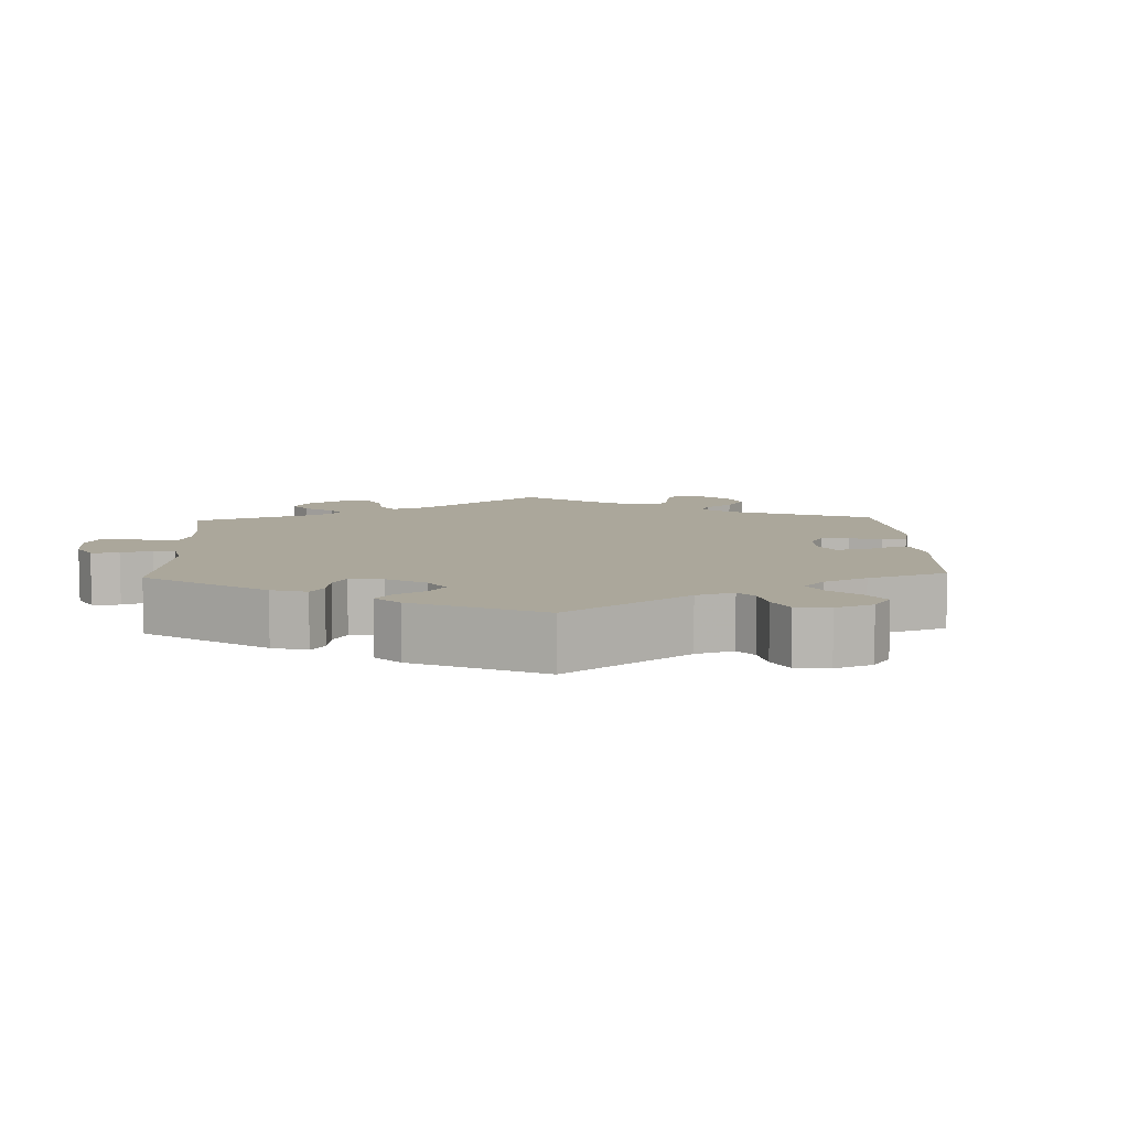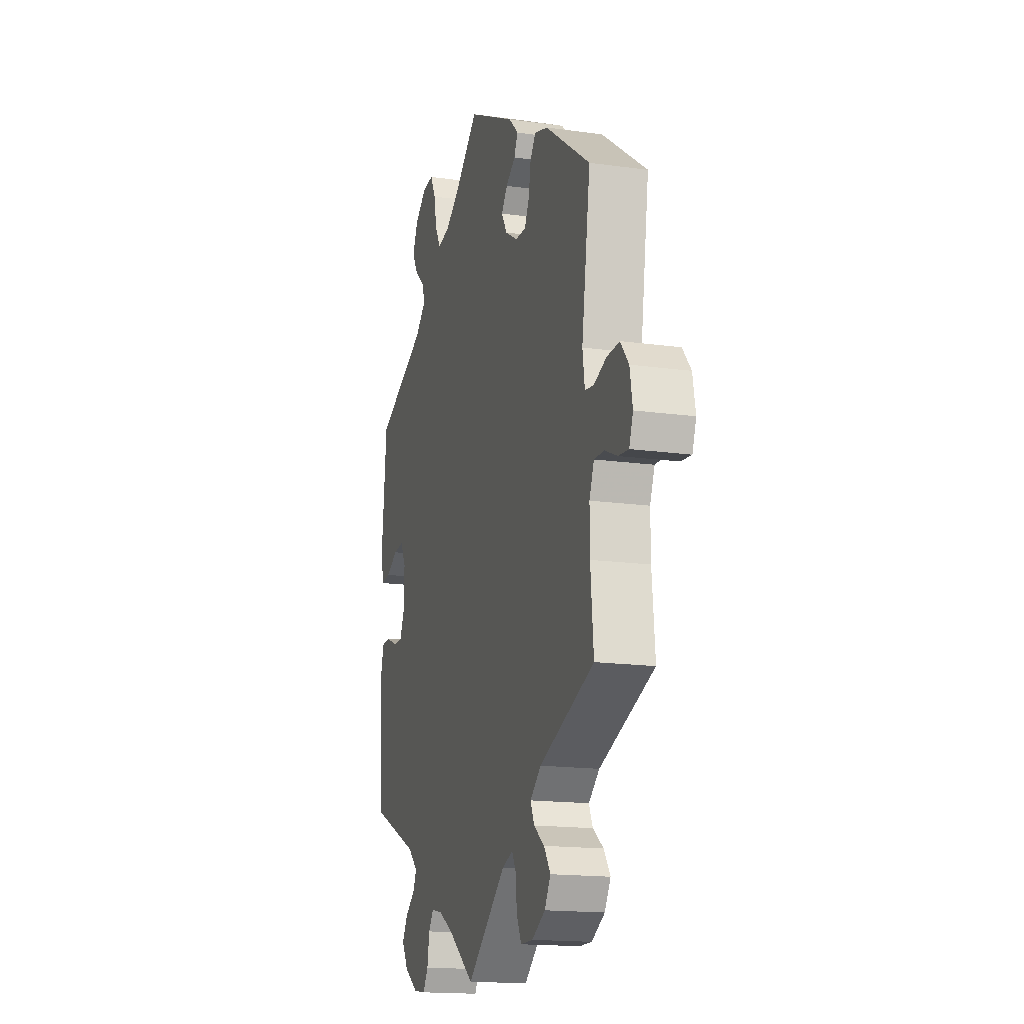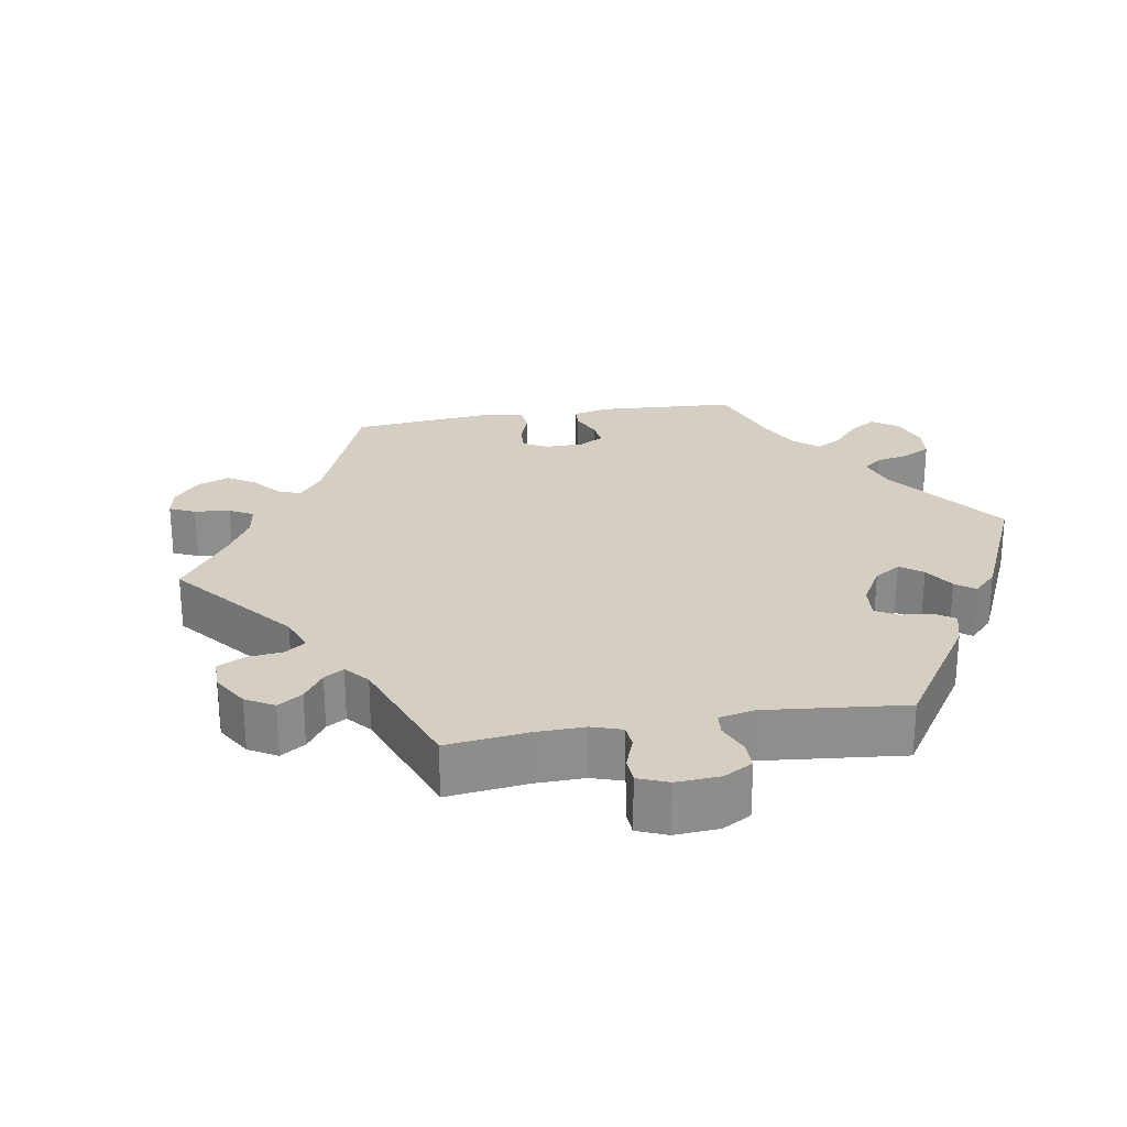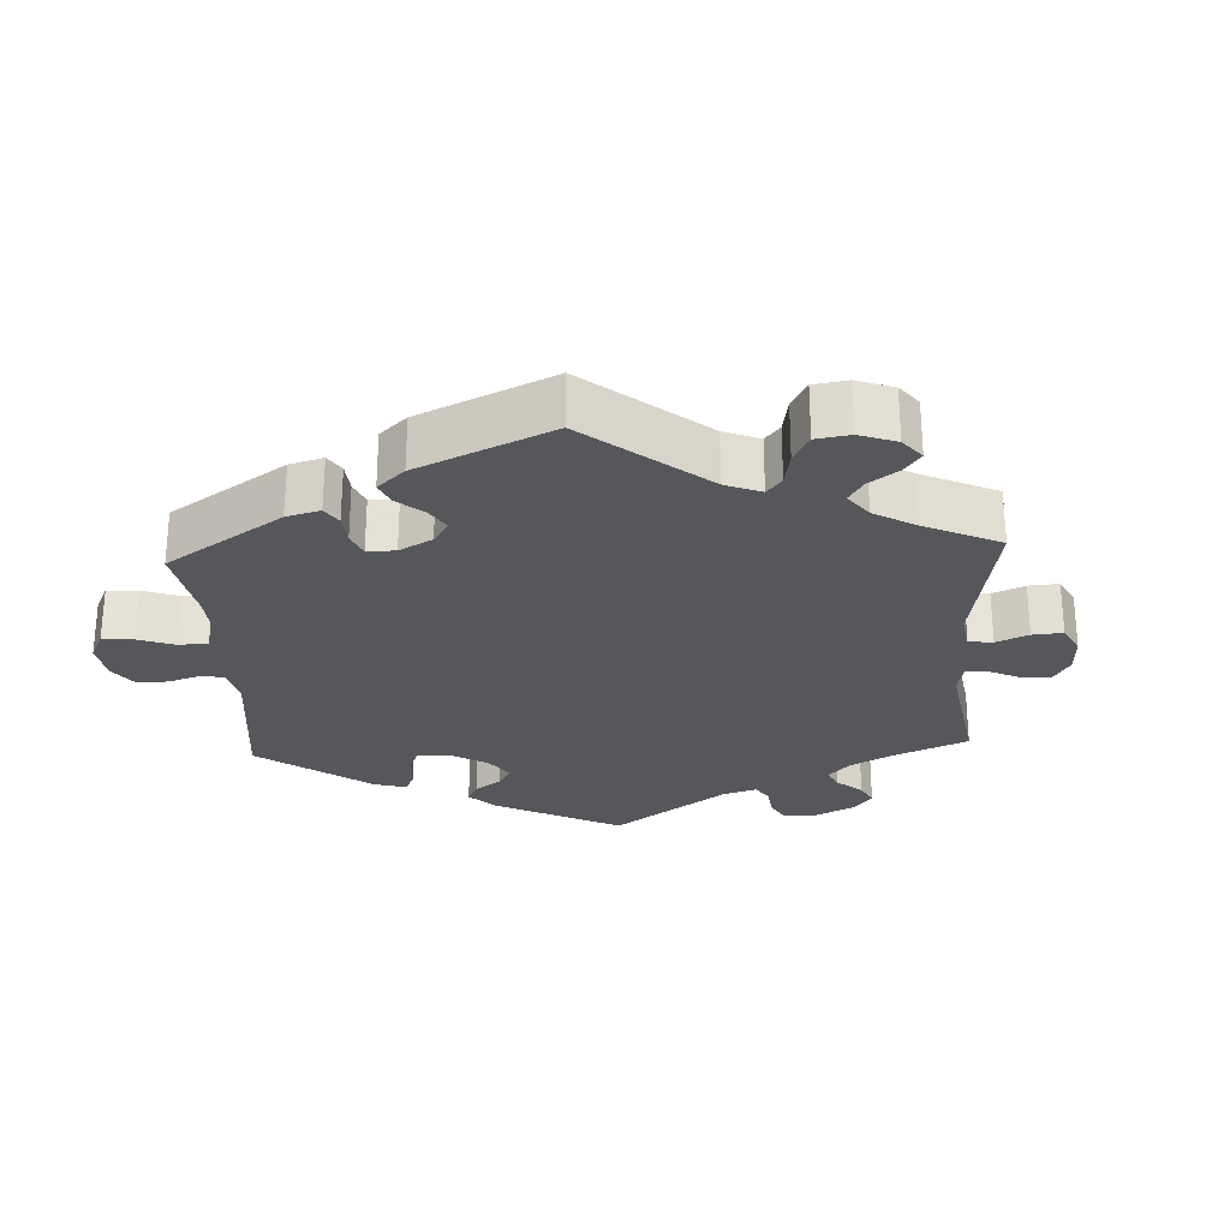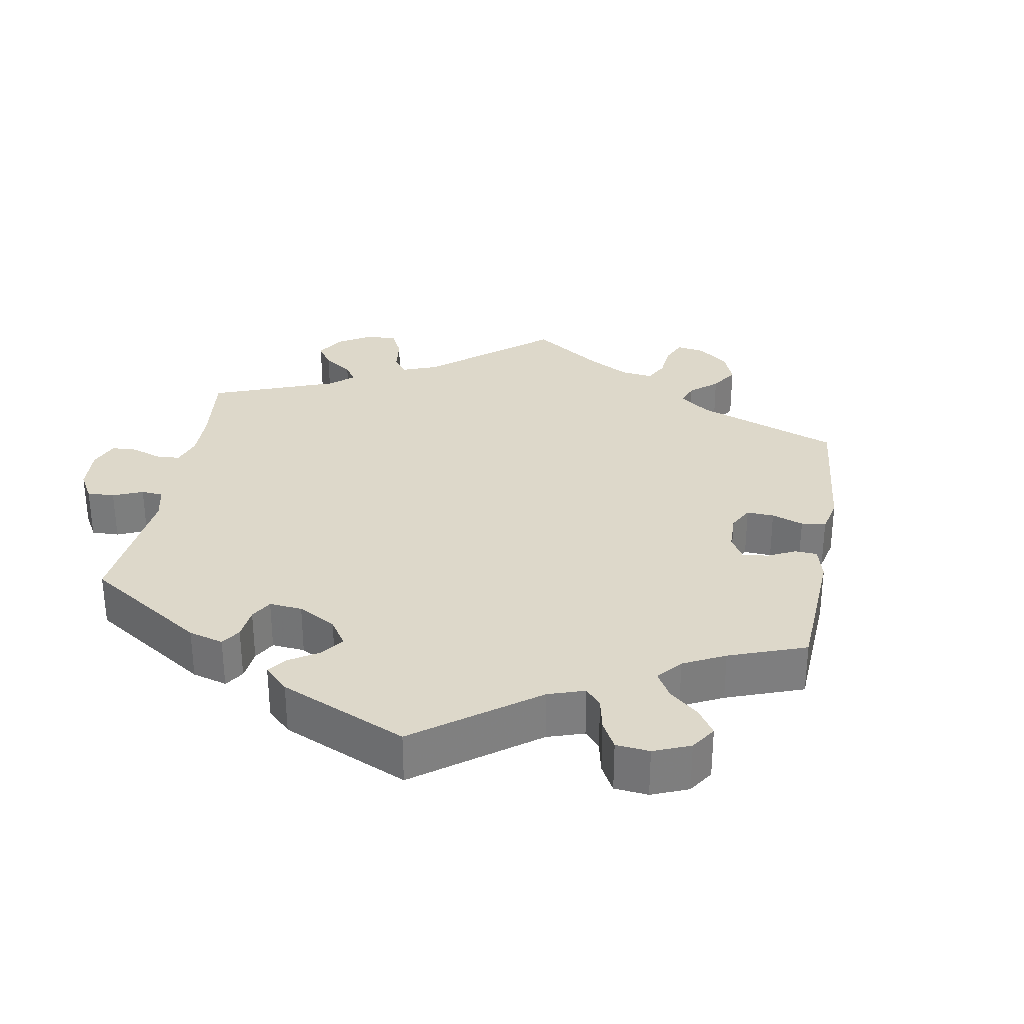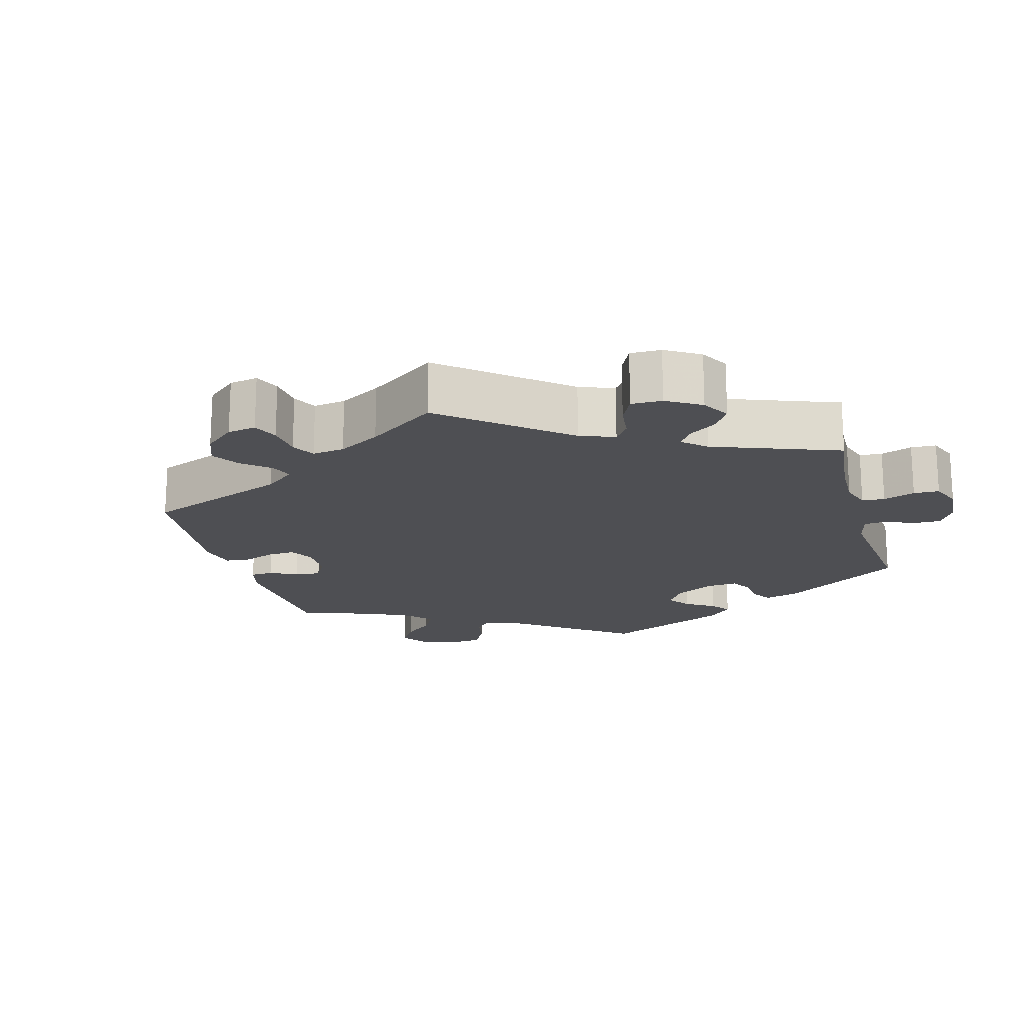
<metadata>
{"format":"obj","ext":"obj","renderer":"f3d","projection":"perspective","resolution":1024,"background":"white","views":[{"elev":8.1,"azim":-62.3,"up":"+Y"},{"elev":-16.3,"azim":74.0,"up":"+Z"},{"elev":25.4,"azim":-159.7,"up":"+Y"},{"elev":-26.7,"azim":62.9,"up":"+Y"},{"elev":31.0,"azim":-50.3,"up":"+Y"},{"elev":-18.2,"azim":135.6,"up":"+Y"}]}
</metadata>
<code>
v -0.09 0.07 -0.511
v -0.148 0.07 -0.476
v -0.191 0.07 -0.467
v -0.209 0.07 -0.493
v -0.217 0.07 -0.539
v -0.236 0.07 -0.569
v -0.28 0.07 -0.563
v -0.331 0.07 -0.529
v -0.354 0.07 -0.49
v -0.334 0.07 -0.457
v -0.298 0.07 -0.43
v -0.285 0.07 -0.402
v -0.321 0.07 -0.369
v -0.5 0.07 -0.289
v -0.512 0.07 -0.092
v -0.5 0.07 -0.043
v -0.468 0.07 -0.041
v -0.427 0.07 -0.059
v -0.392 0.07 -0.059
v -0.373 0.07 -0.017
v -0.373 0.07 0.044
v -0.393 0.07 0.083
v -0.431 0.07 0.079
v -0.474 0.07 0.056
v -0.507 0.07 0.052
v -0.519 0.07 0.097
v -0.5 0.07 0.289
v -0.312 0.07 0.372
v -0.272 0.07 0.408
v -0.283 0.07 0.439
v -0.318 0.07 0.47
v -0.341 0.07 0.507
v -0.322 0.07 0.55
v -0.279 0.07 0.584
v -0.237 0.07 0.587
v -0.217 0.07 0.548
v -0.207 0.07 0.496
v -0.186 0.07 0.46
v -0.142 0.07 0.468
v -0.088 0.07 0.504
v -0.001 0.07 0.578
v 0.173 0.07 0.492
v 0.208 0.07 0.458
v 0.194 0.07 0.43
v 0.159 0.07 0.406
v 0.137 0.07 0.377
v 0.157 0.07 0.343
v 0.202 0.07 0.316
v 0.241 0.07 0.315
v 0.258 0.07 0.349
v 0.266 0.07 0.395
v 0.286 0.07 0.423
v 0.335 0.07 0.408
v 0.501 0.07 0.29
v 0.469 0.07 0.079
v 0.477 0.07 0.026
v 0.509 0.07 0.021
v 0.555 0.07 0.038
v 0.601 0.07 0.04
v 0.631 0.07 0.003
v 0.641 0.07 -0.051
v 0.627 0.07 -0.089
v 0.589 0.07 -0.085
v 0.544 0.07 -0.065
v 0.507 0.07 -0.064
v 0.49 0.07 -0.106
v 0.49 0.07 -0.173
v 0.501 0.07 -0.289
v 0.3 0.07 -0.365
v 0.26 0.07 -0.398
v 0.274 0.07 -0.429
v 0.313 0.07 -0.458
v 0.337 0.07 -0.493
v 0.315 0.07 -0.53
v 0.266 0.07 -0.557
v 0.221 0.07 -0.557
v 0.203 0.07 -0.521
v 0.199 0.07 -0.473
v 0.184 0.07 -0.445
v 0.144 0.07 -0.459
v 0 0.07 -0.578
v -0.09 0 -0.511
v -0.148 0 -0.476
v -0.191 0 -0.467
v -0.209 0 -0.493
v -0.217 0 -0.539
v -0.236 0 -0.569
v -0.28 0 -0.563
v -0.331 0 -0.529
v -0.354 0 -0.49
v -0.334 0 -0.457
v -0.298 0 -0.43
v -0.285 0 -0.402
v -0.321 0 -0.369
v -0.5 0 -0.289
v -0.512 0 -0.092
v -0.5 0 -0.043
v -0.468 0 -0.041
v -0.427 0 -0.059
v -0.392 0 -0.059
v -0.373 0 -0.017
v -0.373 0 0.044
v -0.393 0 0.083
v -0.431 0 0.079
v -0.474 0 0.056
v -0.507 0 0.052
v -0.519 0 0.097
v -0.5 0 0.289
v -0.312 0 0.372
v -0.272 0 0.408
v -0.283 0 0.439
v -0.318 0 0.47
v -0.341 0 0.507
v -0.322 0 0.55
v -0.279 0 0.584
v -0.237 0 0.587
v -0.217 0 0.548
v -0.207 0 0.496
v -0.186 0 0.46
v -0.142 0 0.468
v -0.088 0 0.504
v -0.001 0 0.578
v 0.173 0 0.492
v 0.208 0 0.458
v 0.194 0 0.43
v 0.159 0 0.406
v 0.137 0 0.377
v 0.157 0 0.343
v 0.202 0 0.316
v 0.241 0 0.315
v 0.258 0 0.349
v 0.266 0 0.395
v 0.286 0 0.423
v 0.335 0 0.408
v 0.501 0 0.29
v 0.469 0 0.079
v 0.477 0 0.026
v 0.509 0 0.021
v 0.555 0 0.038
v 0.601 0 0.04
v 0.631 0 0.003
v 0.641 0 -0.051
v 0.627 0 -0.089
v 0.589 0 -0.085
v 0.544 0 -0.065
v 0.507 0 -0.064
v 0.49 0 -0.106
v 0.49 0 -0.173
v 0.501 0 -0.289
v 0.3 0 -0.365
v 0.26 0 -0.398
v 0.274 0 -0.429
v 0.313 0 -0.458
v 0.337 0 -0.493
v 0.315 0 -0.53
v 0.266 0 -0.557
v 0.221 0 -0.557
v 0.203 0 -0.521
v 0.199 0 -0.473
v 0.184 0 -0.445
v 0.144 0 -0.459
v 0 0 -0.578
f 80 81 1
f 79 80 1 2
f 75 76 77 78
f 75 78 79
f 74 75 79
f 71 72 73 74
f 70 71 74 79
f 69 70 79 2
f 67 68 69 2
f 61 62 63 64
f 61 64 65
f 60 61 65
f 57 58 59 60
f 57 60 65
f 56 57 65 66
f 52 53 54 55
f 50 51 52 55
f 49 50 55 56
f 48 49 56 66
f 42 43 44 45
f 40 41 42 45
f 39 40 45 46
f 38 39 46 47
f 34 35 36 37
f 34 37 38
f 33 34 38
f 30 31 32 33
f 29 30 33 38
f 28 29 38 47
f 23 24 25 26
f 22 23 26 27
f 15 16 17 18
f 13 14 15 18
f 12 13 18 19
f 8 9 10 11
f 8 11 12
f 7 8 12
f 4 5 6 7
f 3 4 7 12
f 22 27 28 47
f 21 22 47 48
f 20 21 48 66
f 19 20 66 67
f 12 19 67
f 2 3 12 67
f 82 162 161
f 83 82 161 160
f 159 158 157 156
f 160 159 156
f 160 156 155
f 155 154 153 152
f 160 155 152 151
f 83 160 151 150
f 83 150 149 148
f 145 144 143 142
f 146 145 142
f 146 142 141
f 141 140 139 138
f 146 141 138
f 147 146 138 137
f 136 135 134 133
f 136 133 132 131
f 137 136 131 130
f 147 137 130 129
f 126 125 124 123
f 126 123 122 121
f 127 126 121 120
f 128 127 120 119
f 118 117 116 115
f 119 118 115
f 119 115 114
f 114 113 112 111
f 119 114 111 110
f 128 119 110 109
f 107 106 105 104
f 108 107 104 103
f 99 98 97 96
f 99 96 95 94
f 100 99 94 93
f 92 91 90 89
f 93 92 89
f 93 89 88
f 88 87 86 85
f 93 88 85 84
f 128 109 108 103
f 129 128 103 102
f 147 129 102 101
f 148 147 101 100
f 148 100 93
f 148 93 84 83
f 1 82 83 2
f 2 83 84 3
f 3 84 85 4
f 4 85 86 5
f 5 86 87 6
f 6 87 88 7
f 7 88 89 8
f 8 89 90 9
f 9 90 91 10
f 10 91 92 11
f 11 92 93 12
f 12 93 94 13
f 13 94 95 14
f 14 95 96 15
f 15 96 97 16
f 16 97 98 17
f 17 98 99 18
f 18 99 100 19
f 19 100 101 20
f 20 101 102 21
f 21 102 103 22
f 22 103 104 23
f 23 104 105 24
f 24 105 106 25
f 25 106 107 26
f 26 107 108 27
f 27 108 109 28
f 28 109 110 29
f 29 110 111 30
f 30 111 112 31
f 31 112 113 32
f 32 113 114 33
f 33 114 115 34
f 34 115 116 35
f 35 116 117 36
f 36 117 118 37
f 37 118 119 38
f 38 119 120 39
f 39 120 121 40
f 40 121 122 41
f 41 122 123 42
f 42 123 124 43
f 43 124 125 44
f 44 125 126 45
f 45 126 127 46
f 46 127 128 47
f 47 128 129 48
f 48 129 130 49
f 49 130 131 50
f 50 131 132 51
f 51 132 133 52
f 52 133 134 53
f 53 134 135 54
f 54 135 136 55
f 55 136 137 56
f 56 137 138 57
f 57 138 139 58
f 58 139 140 59
f 59 140 141 60
f 60 141 142 61
f 61 142 143 62
f 62 143 144 63
f 63 144 145 64
f 64 145 146 65
f 65 146 147 66
f 66 147 148 67
f 67 148 149 68
f 68 149 150 69
f 69 150 151 70
f 70 151 152 71
f 71 152 153 72
f 72 153 154 73
f 73 154 155 74
f 74 155 156 75
f 75 156 157 76
f 76 157 158 77
f 77 158 159 78
f 78 159 160 79
f 79 160 161 80
f 80 161 162 81
f 81 162 82 1

</code>
